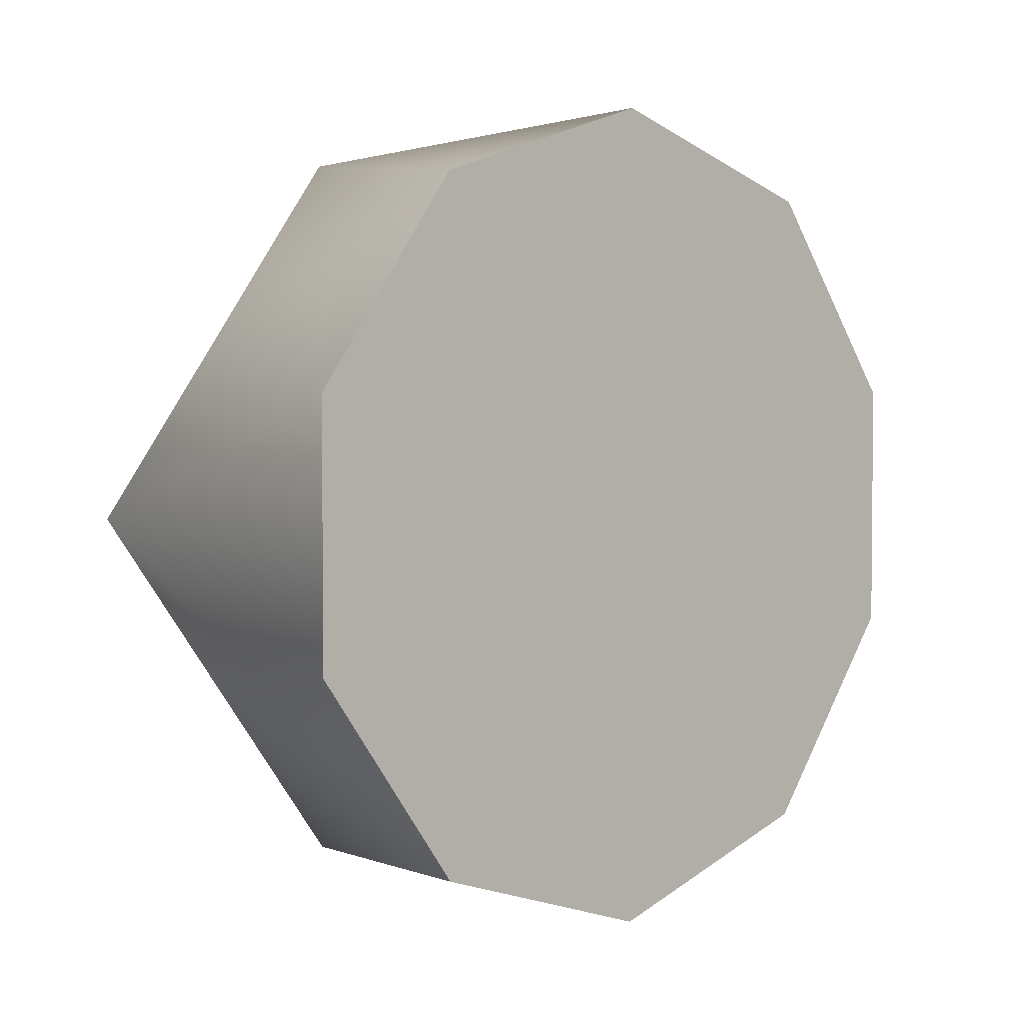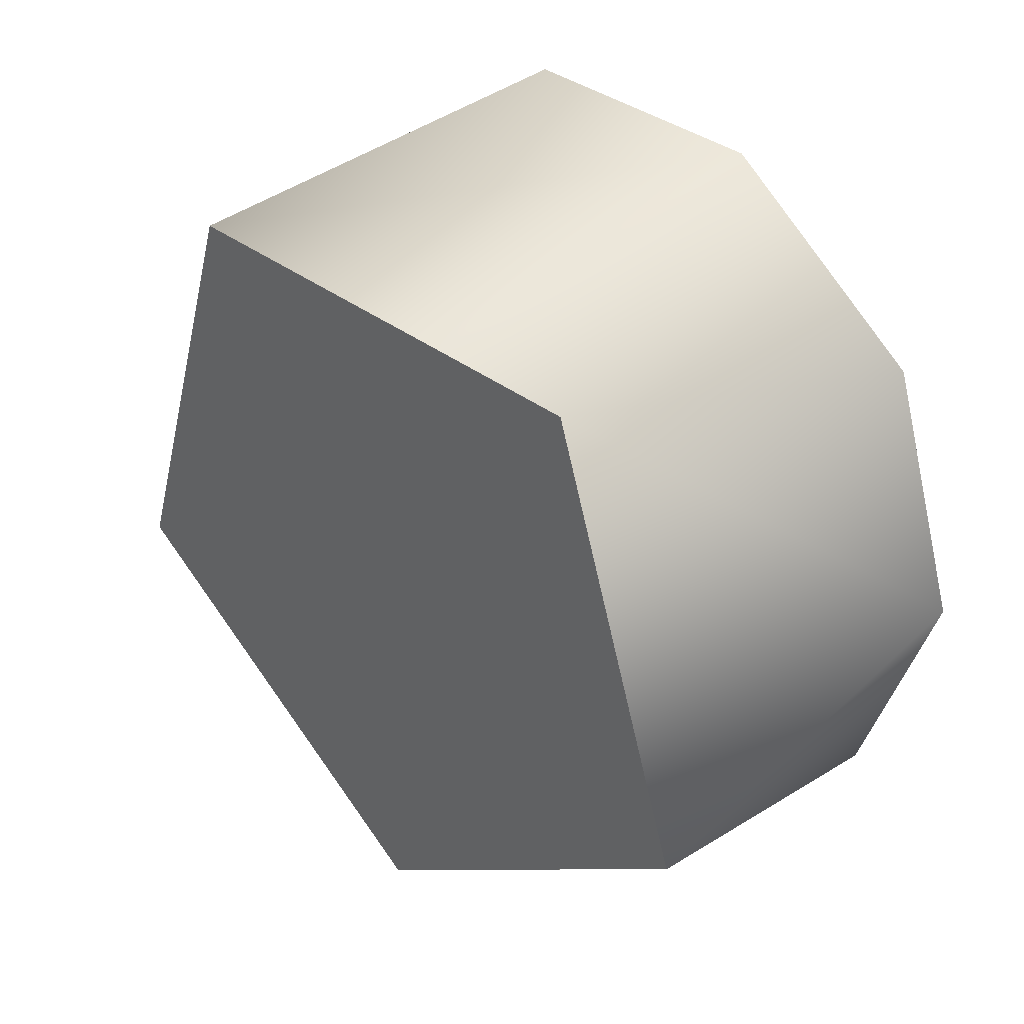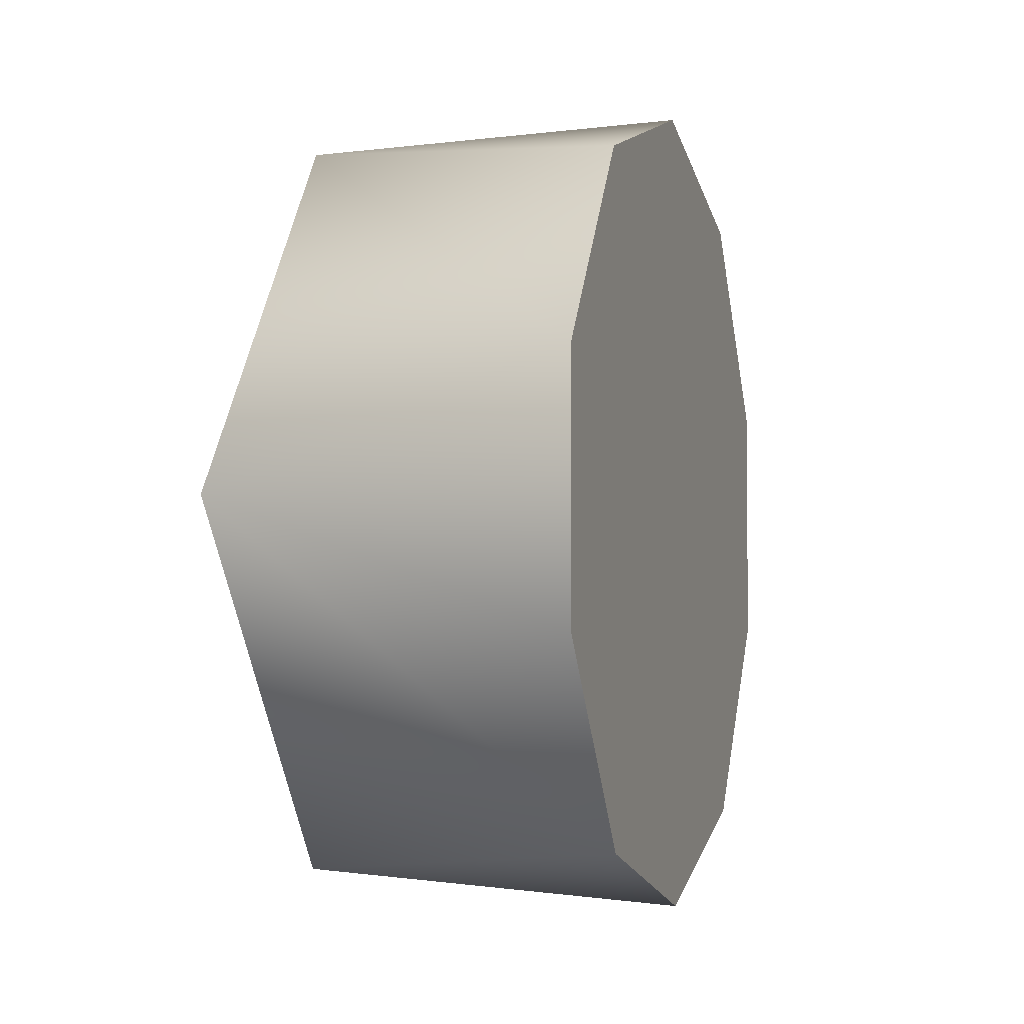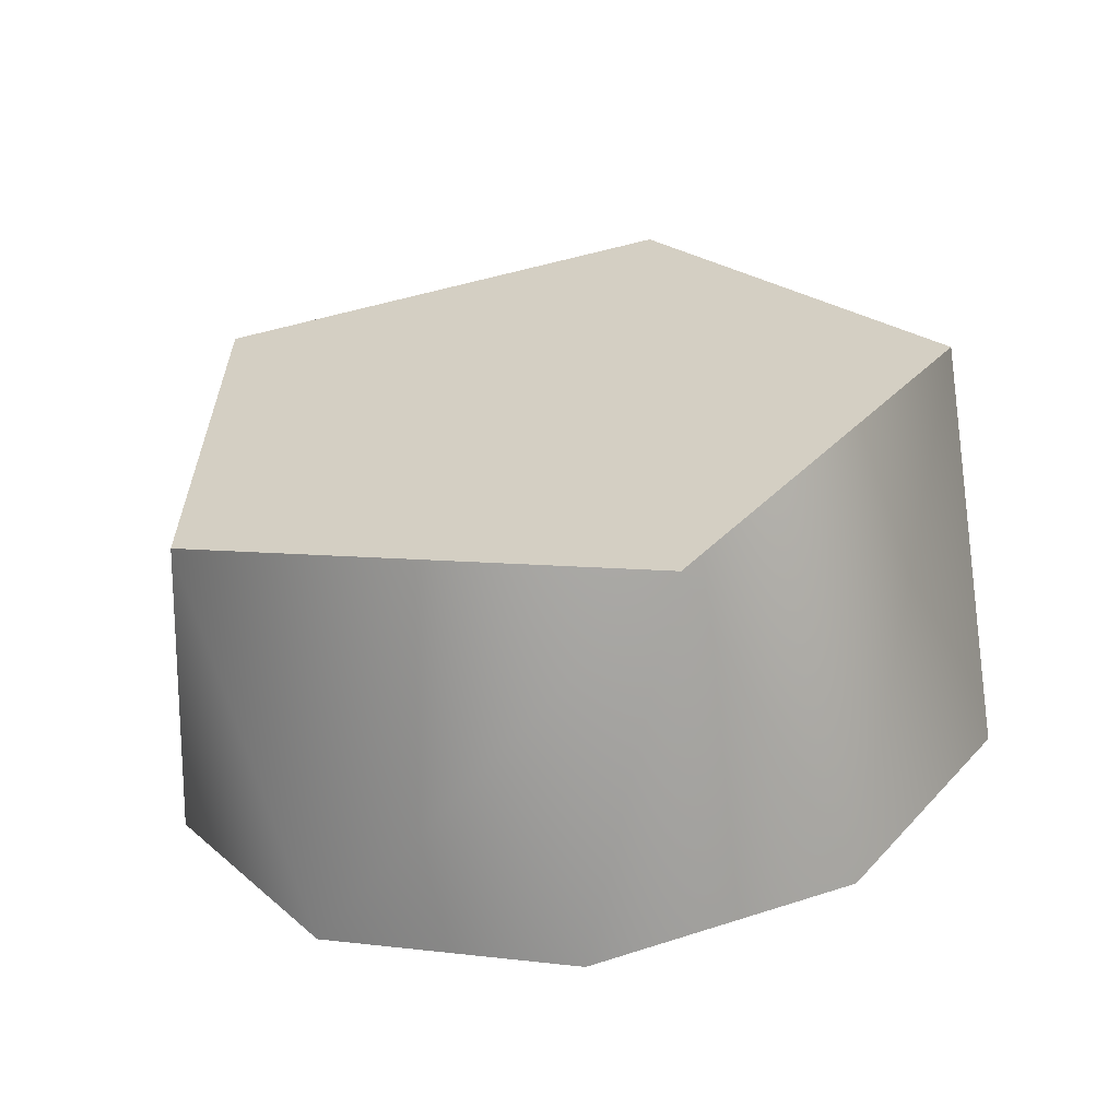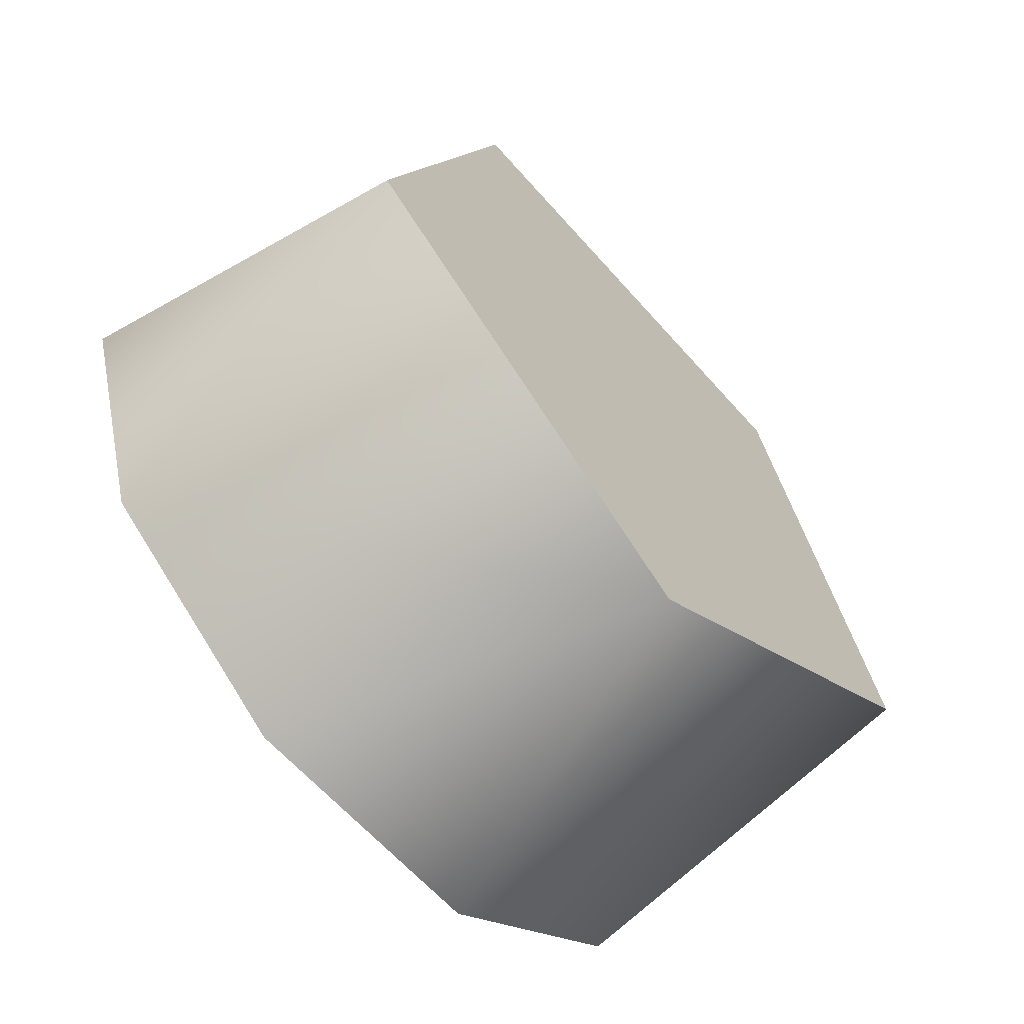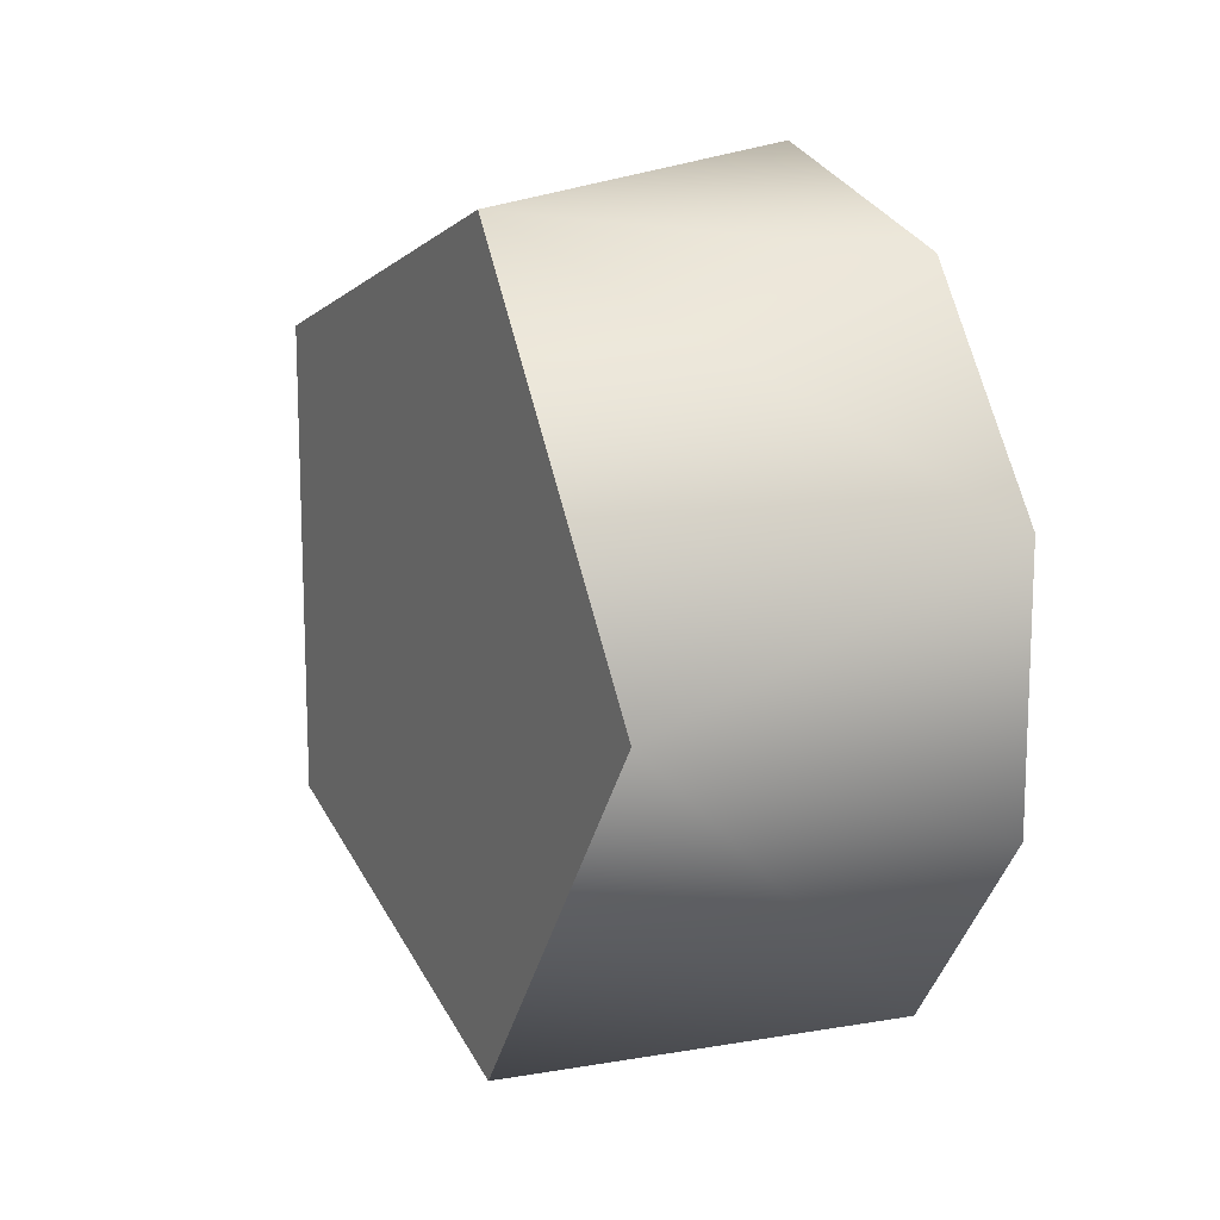
<metadata>
{"format":"obj","ext":"obj","renderer":"f3d","projection":"perspective","resolution":1024,"background":"white","views":[{"elev":3.1,"azim":47.4,"up":"+Z"},{"elev":37.0,"azim":-45.7,"up":"+Y"},{"elev":-2.9,"azim":17.5,"up":"+Z"},{"elev":-61.5,"azim":-82.7,"up":"+Z"},{"elev":-62.9,"azim":-138.7,"up":"+Y"},{"elev":13.6,"azim":-26.5,"up":"+Z"}]}
</metadata>
<code>
v 1.126 -0.3046 0.0454
v 1.342 -0.3782 0.06933
v 1.126 -0.4692 0.2721
v 1.342 -0.4692 0.1946
v 1.342 -0.4692 0.1946
v 1.342 -0.4692 0.3495
v 1.126 -0.4692 0.2721
v 1.126 -0.4692 0.2721
v 1.342 -0.4692 0.3495
v 1.126 -0.3046 0.4987
v 1.342 -0.3782 0.4748
v 1.342 -0.3782 0.4748
v 1.342 -0.2309 0.5226
v 1.126 -0.3046 0.4987
v 1.126 -0.3046 0.4987
v 1.342 -0.2309 0.5226
v 1.126 -0.03812 0.4121
v 1.342 -0.08363 0.4748
v 1.342 -0.08363 0.4748
v 1.342 0.007397 0.3495
v 1.126 -0.03812 0.4121
v 1.126 -0.03812 0.132
v 1.342 0.007397 0.1946
v 1.342 -0.08363 0.06933
v 1.126 -0.3046 0.0454
v 1.342 -0.2309 0.02147
v 1.342 -0.3782 0.06933
v 1.126 -0.03812 0.132
v 1.126 -0.3046 0.0454
v 1.126 -0.03812 0.4121
v 1.126 -0.3046 0.4987
v 1.126 -0.4692 0.2721
v 1.342 -0.2309 0.02147
v 1.342 -0.08363 0.06933
v 1.342 -0.3782 0.06933
v 1.342 -0.4692 0.1946
v 1.342 -0.4692 0.3495
v 1.342 -0.3782 0.4748
v 1.342 -0.2309 0.5226
v 1.342 -0.08363 0.4748
v 1.342 0.007397 0.3495
v 1.342 0.007397 0.1946
g group_15896296_140627860641952
f 1 2 3
f 2 4 3
f 5 6 7
f 8 9 10
f 9 11 10
f 12 13 14
f 15 16 17
f 16 18 17
f 19 20 21
f 21 20 22
f 20 23 22
f 23 24 22
f 22 24 25
f 24 26 25
f 26 27 25
f 28 29 30
f 30 29 31
f 31 29 32
f 33 34 35
f 35 34 36
f 36 34 37
f 37 34 38
f 38 34 39
f 39 34 40
f 40 34 41
f 41 34 42

</code>
